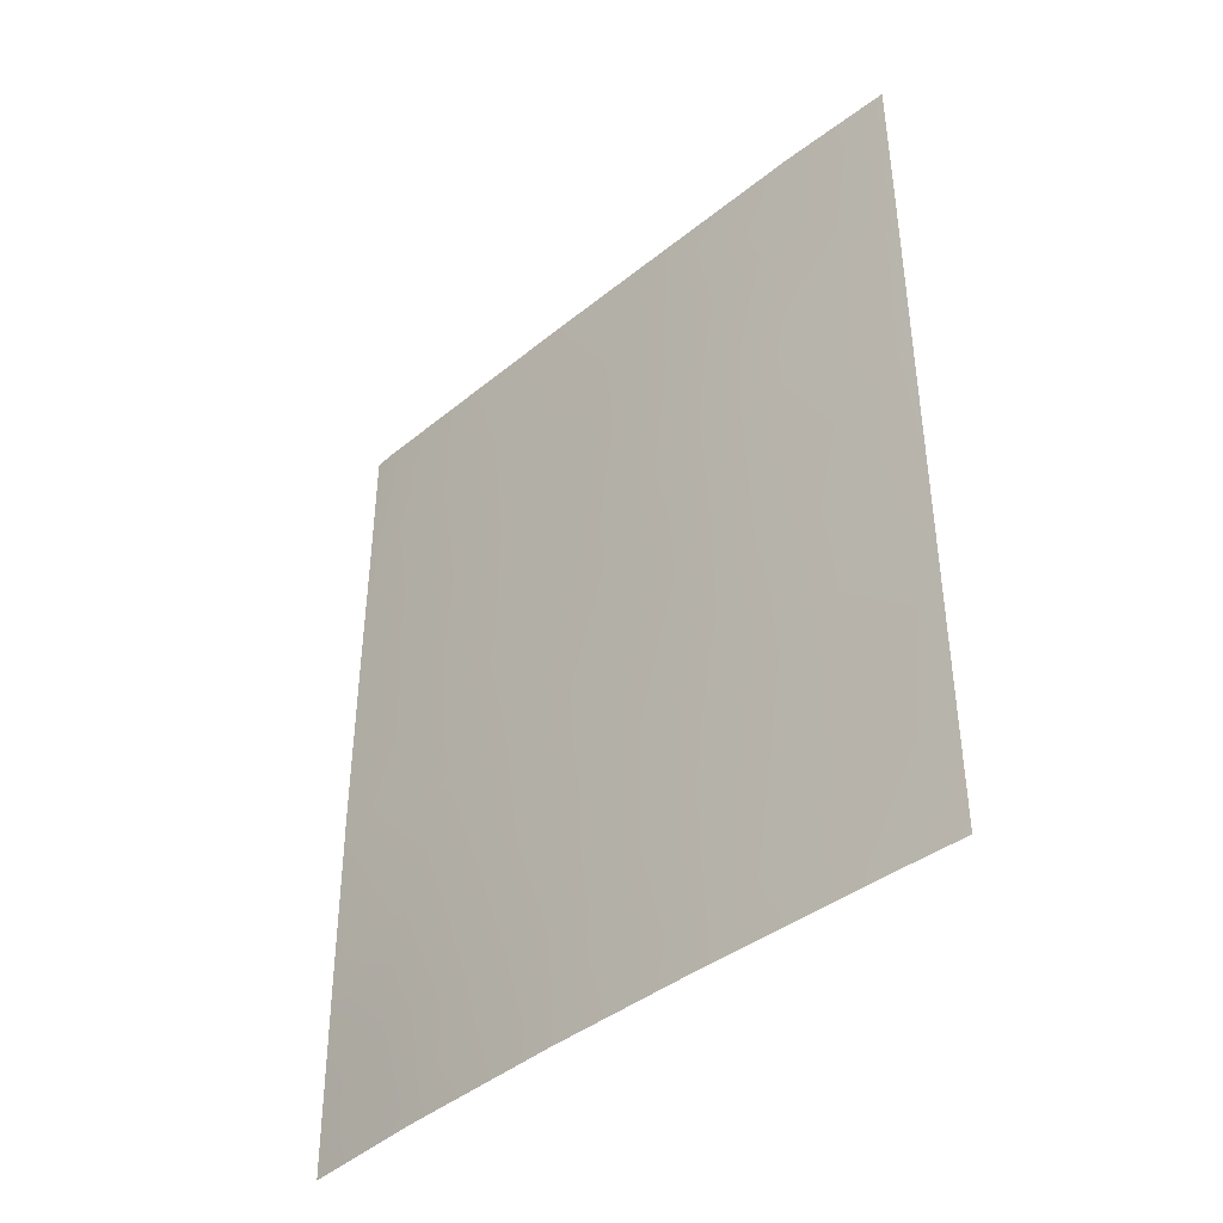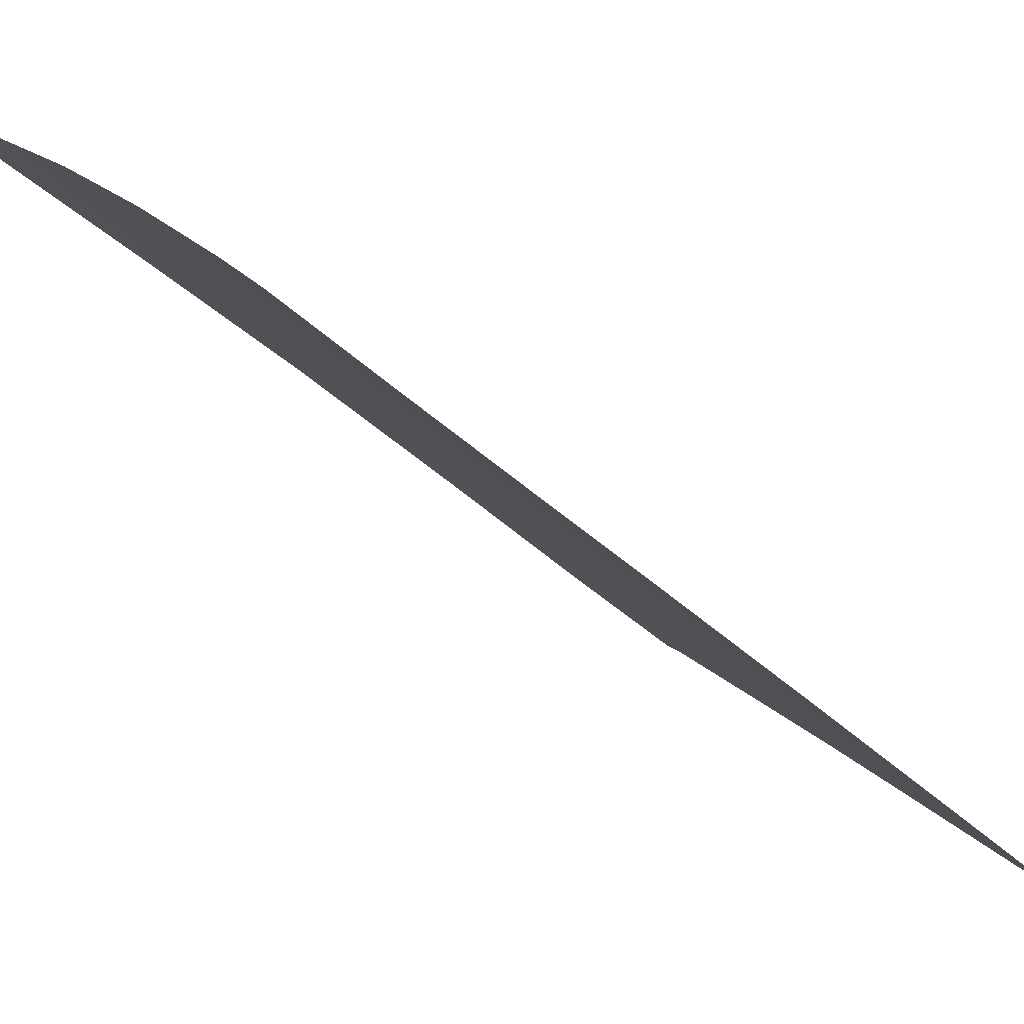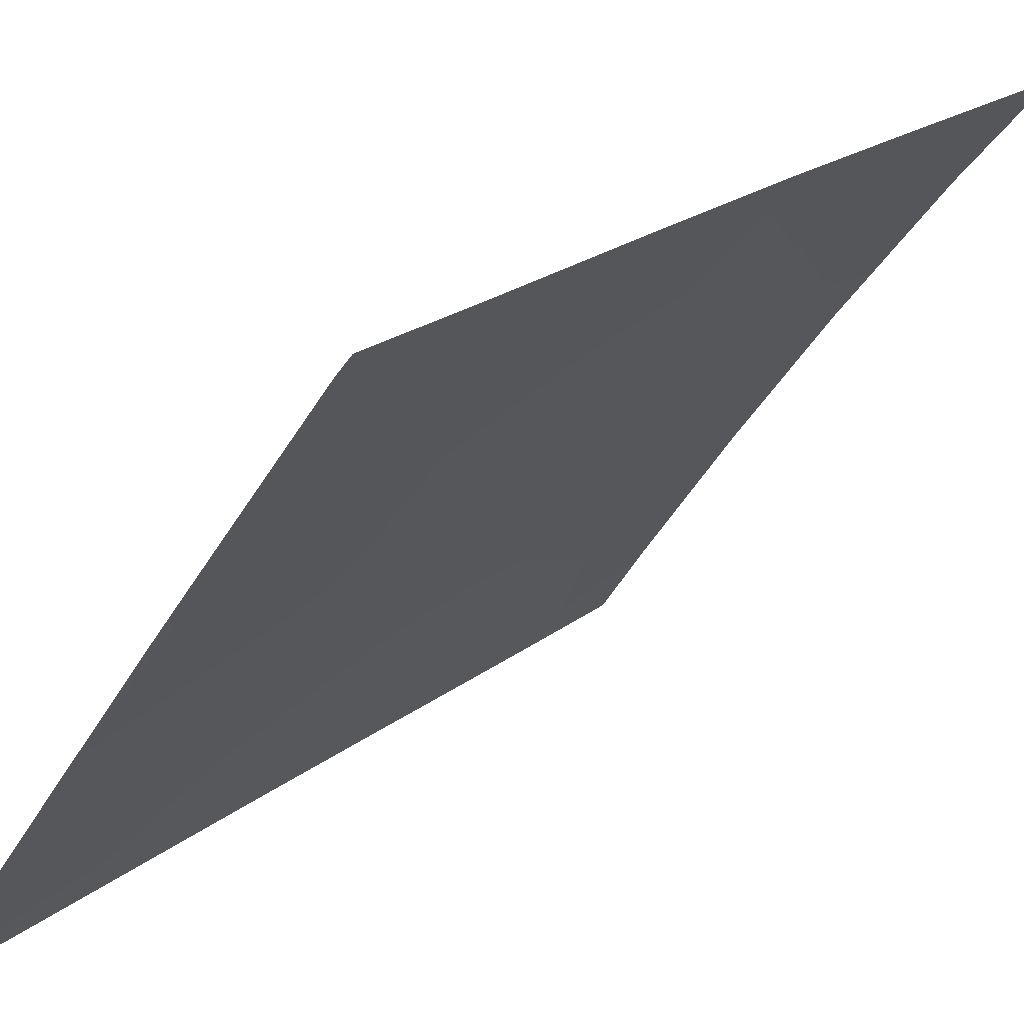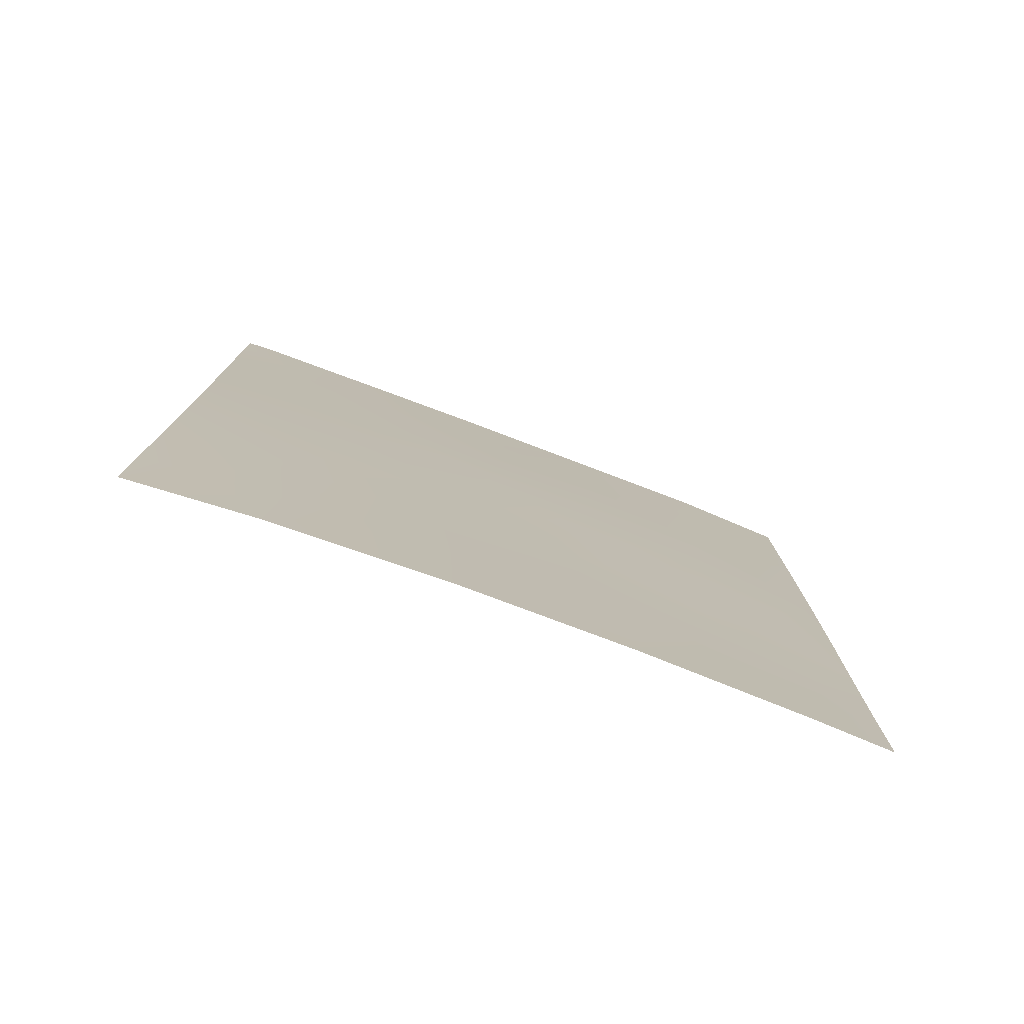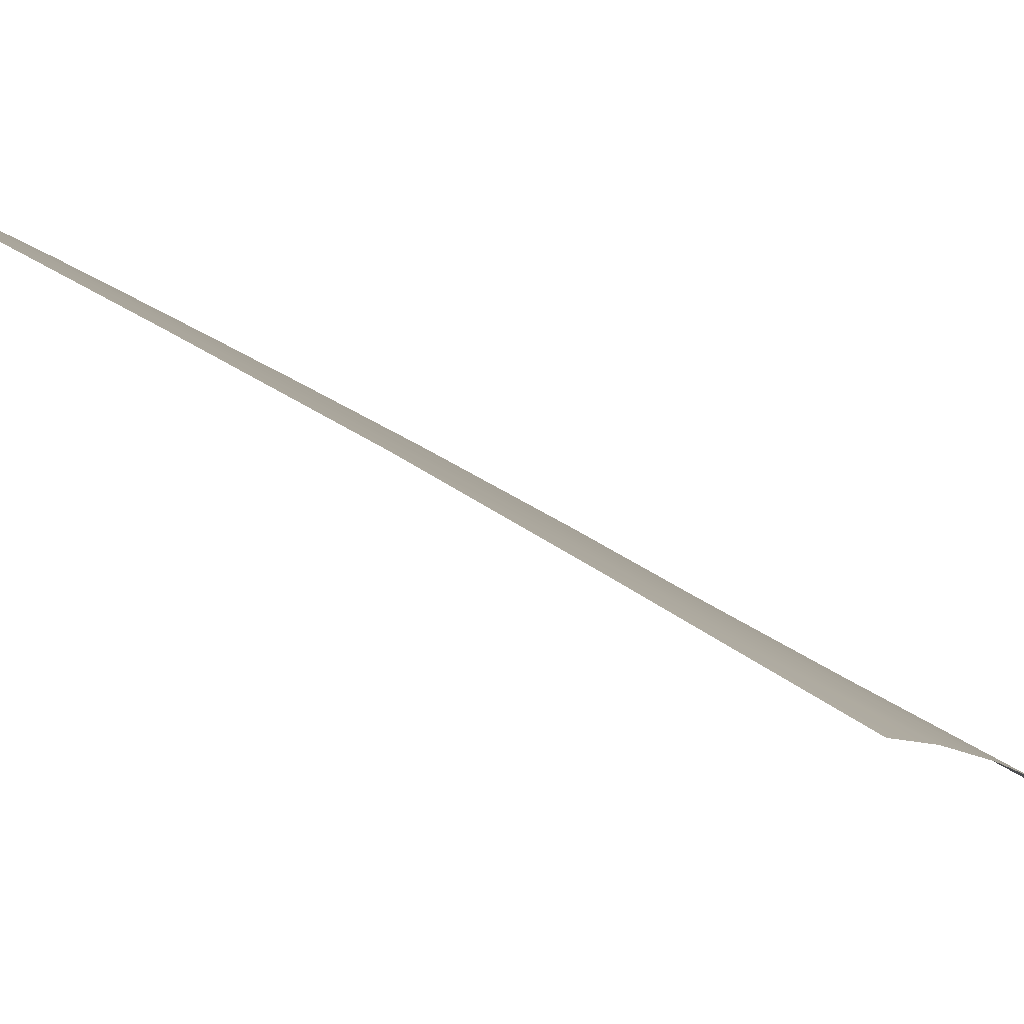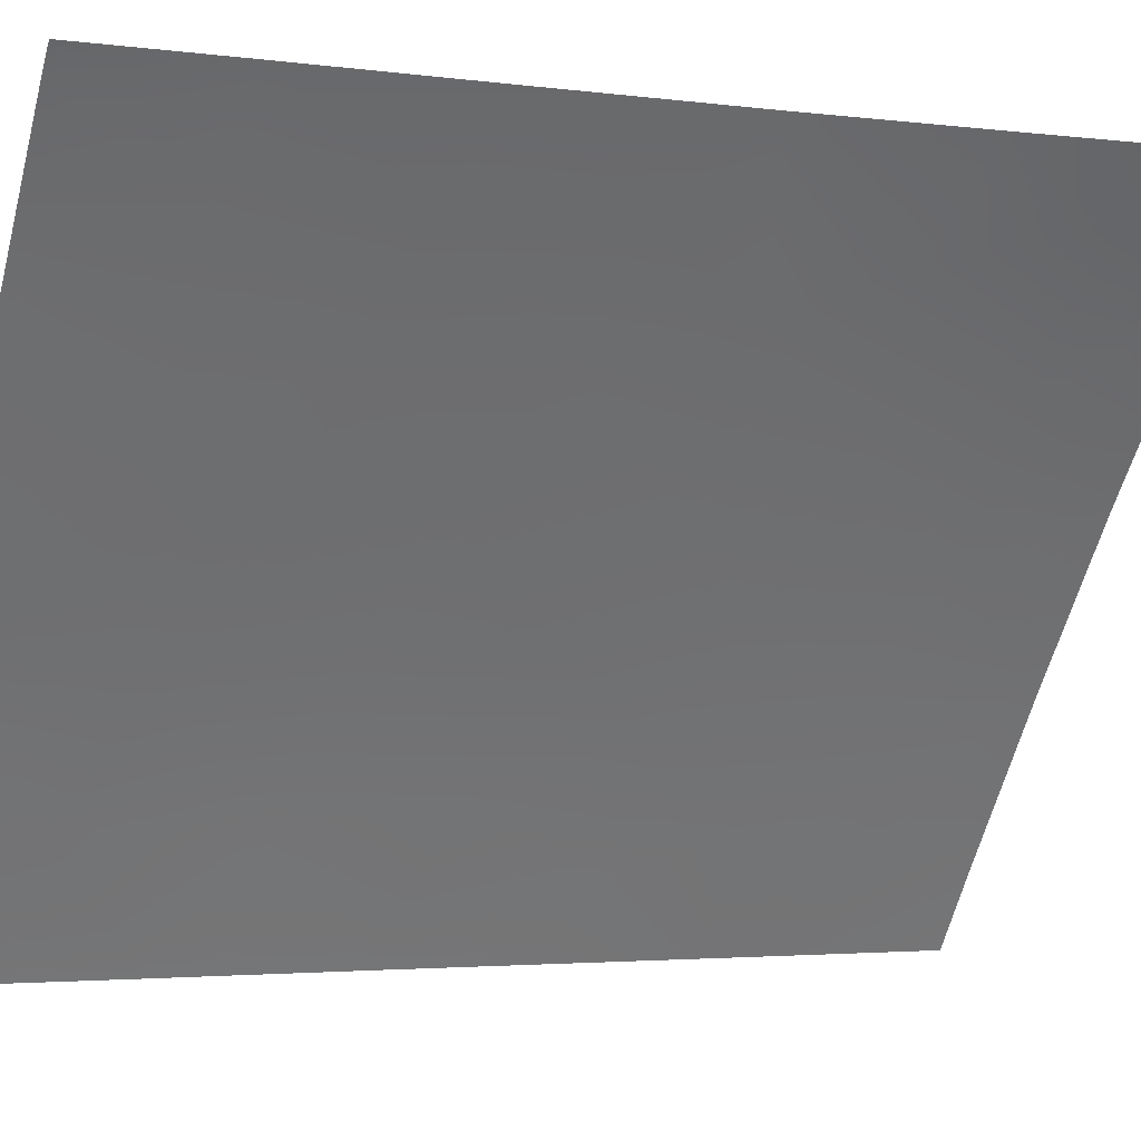
<metadata>
{"format":"obj","ext":"obj","renderer":"f3d","projection":"perspective","resolution":1024,"background":"white","views":[{"elev":-41.2,"azim":98.0,"up":"+Y"},{"elev":-45.9,"azim":44.1,"up":"+Z"},{"elev":21.9,"azim":-142.9,"up":"+Z"},{"elev":-77.8,"azim":32.9,"up":"+Y"},{"elev":48.9,"azim":-54.0,"up":"+Z"},{"elev":-2.9,"azim":-115.2,"up":"+Z"}]}
</metadata>
<code>
v 56.1 44 95.26
v 54.63 41.17 97.24
v 53.28 46.23 99.01
v 54.91 50 96.75
v 58.39 41.22 92
v 54.19 39.44 97.83
v 52.67 50 99.75
v 52.46 49.47 100
v 58.41 38 92
v 52.39 38 100
v 52.46 50 100
v 58.33 50 92
v 55.18 45.26 96.5
v 52.47 40.92 100
v 56.43 40.33 94.81
v 55.02 43.17 96.72
v 53.87 42.67 98.25
v 56.28 45.93 95.02
v 52.51 43.27 100
v 53.21 44.24 99.11
v 55.05 38 96.71
v 52.5 45.88 100
v 57.32 48.62 93.51
v 56.02 50 95.25
v 57.34 46.47 93.5
v 58.36 47.35 92
v 57.77 38 92.94
v 58.4 39.6 92
v 56.44 38 94.82
v 55.48 39.6 96.12
v 53.38 41.24 98.87
v 55.33 47.08 96.28
v 57.45 40.99 93.36
v 56.69 42.4 94.44
v 52.42 39.18 100
v 53.05 39.35 99.25
v 57.43 50 93.32
v 55.44 48.68 96.08
v 52.47 48.2 100
v 53.36 48.34 98.87
v 56.32 47.82 94.92
v 53.97 50 98.02
v 54.54 48.4 97.3
v 58.39 42.66 92
v 54.11 44.61 97.93
v 57.24 39.37 93.67
v 57.74 42.76 92.95
v 58.38 44.85 92
v 53.56 38 98.62
v 54.27 46.6 97.7
v 57.15 44.4 93.82
v 55.74 41.85 95.75
f 21 6 30
f 15 46 29
f 8 11 7
f 31 19 17
f 30 2 52
f 32 38 41
f 13 16 45
f 1 18 51
f 6 49 36
f 15 33 46
f 34 15 52
f 14 19 31
f 18 1 13
f 19 22 20
f 21 49 6
f 3 39 40
f 24 37 23
f 51 18 25
f 41 23 25
f 25 26 48
f 27 29 46
f 28 9 27
f 27 46 28
f 29 21 30
f 30 15 29
f 18 13 32
f 47 33 34
f 35 14 36
f 37 12 23
f 12 26 23
f 4 38 43
f 38 4 24
f 7 40 8
f 7 42 40
f 41 25 18
f 42 4 43
f 43 32 50
f 44 5 47
f 2 17 16
f 16 17 45
f 43 40 42
f 28 33 5
f 17 19 20
f 17 20 45
f 16 52 2
f 15 30 52
f 30 6 2
f 28 46 33
f 18 32 41
f 32 43 38
f 13 1 16
f 44 47 48
f 1 51 34
f 15 34 33
f 16 1 52
f 50 32 13
f 40 43 50
f 45 50 13
f 8 40 39
f 31 17 2
f 3 50 45
f 50 3 40
f 36 14 31
f 35 36 10
f 36 49 10
f 3 45 20
f 22 3 20
f 47 5 33
f 6 31 2
f 31 6 36
f 3 22 39
f 24 23 41
f 38 24 41
f 26 25 23
f 51 25 48
f 48 47 51
f 51 47 34
f 34 52 1

</code>
